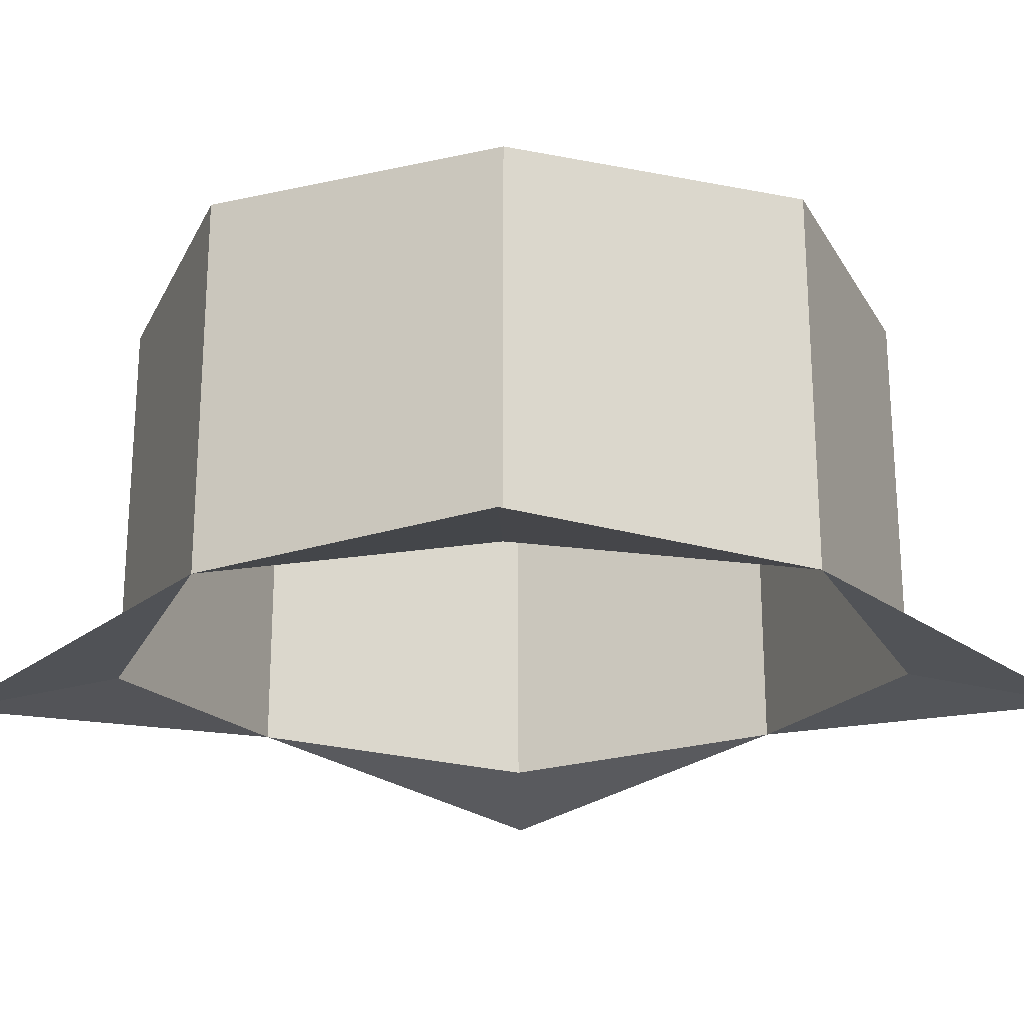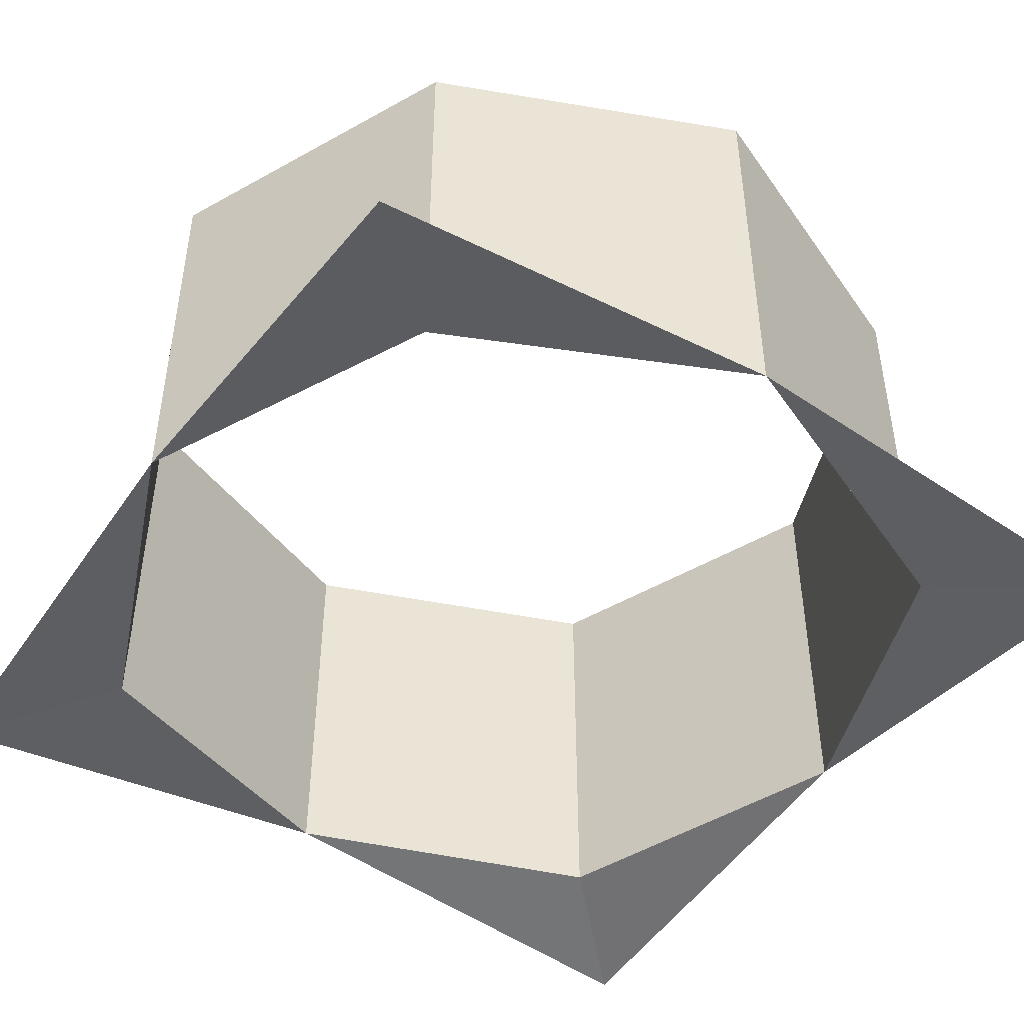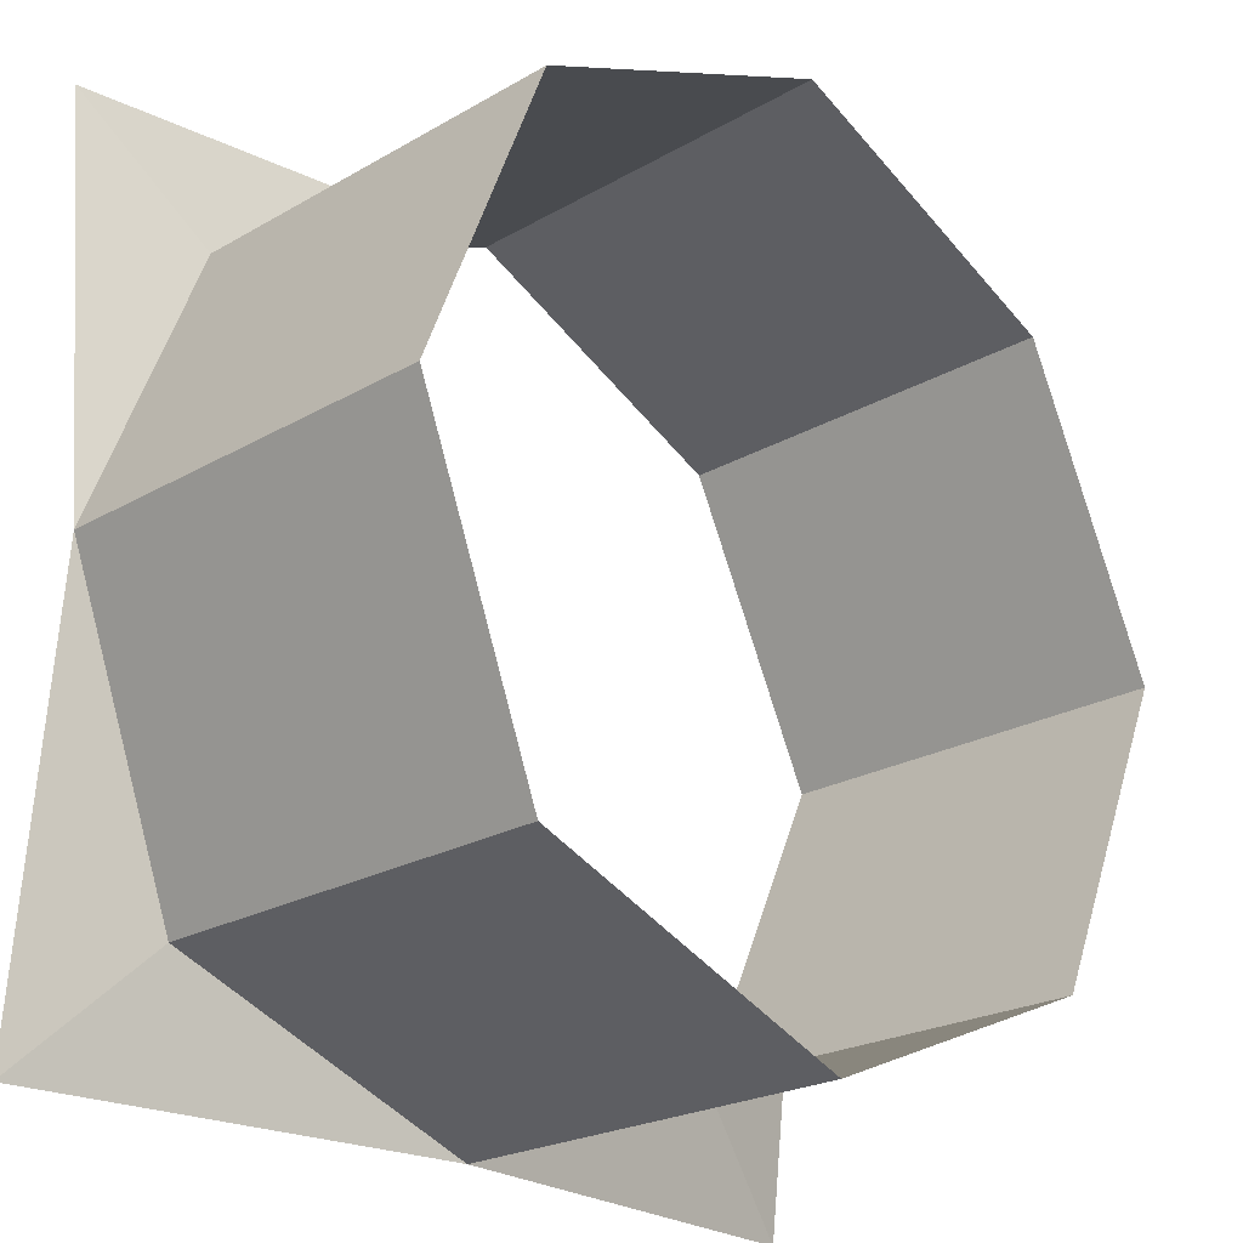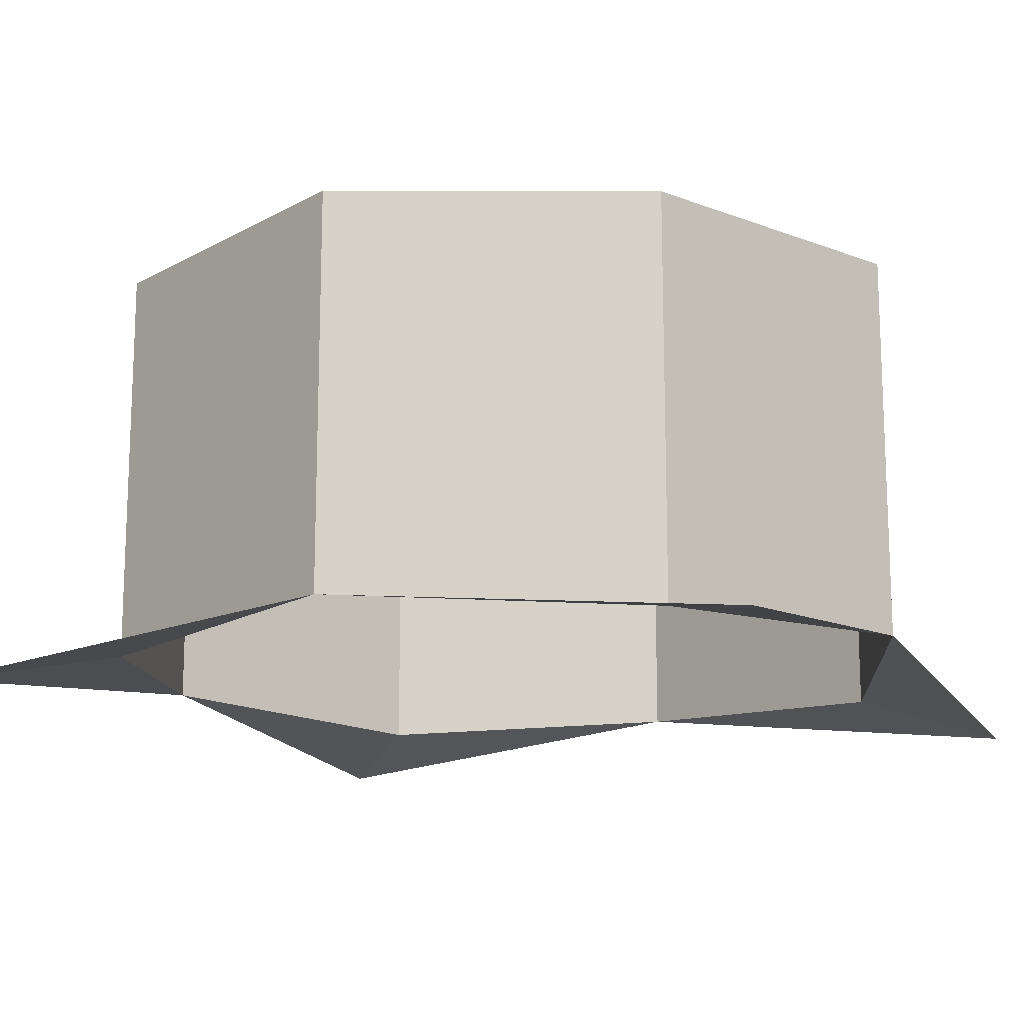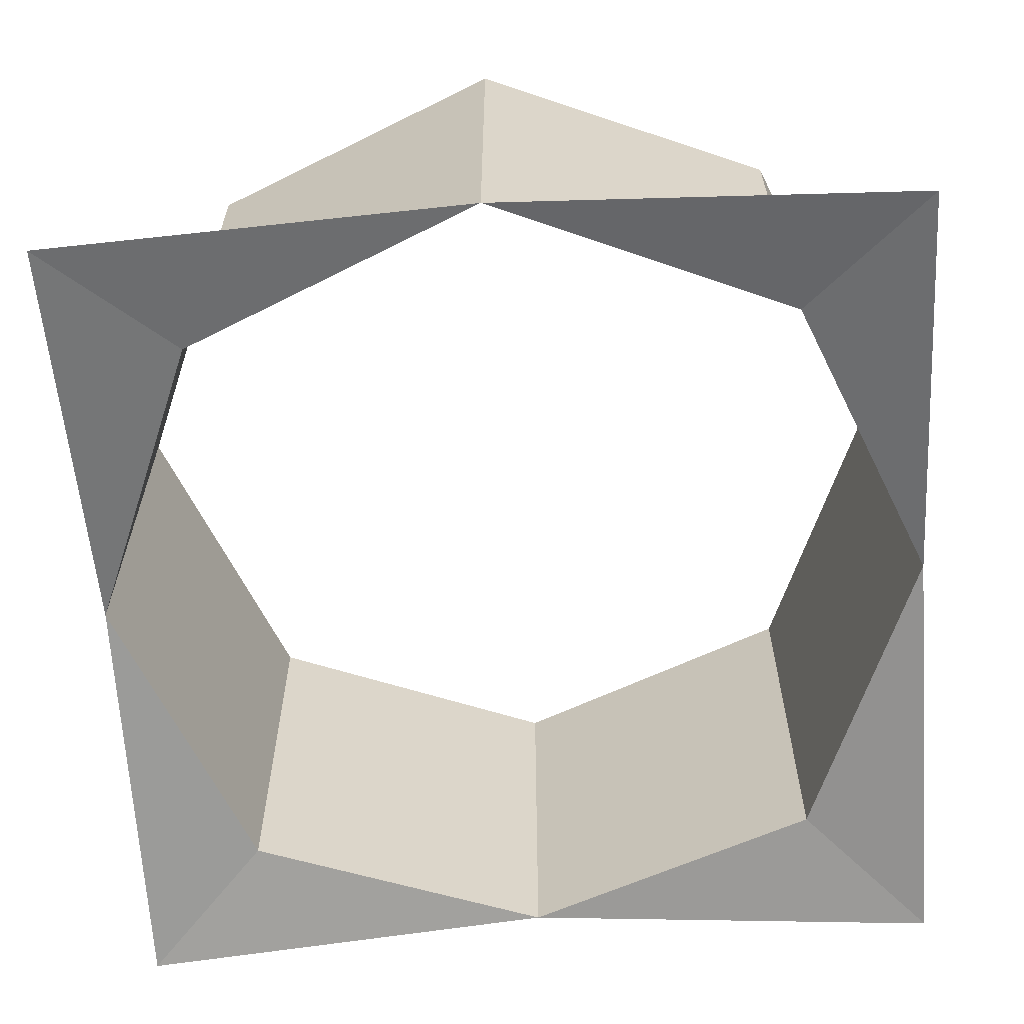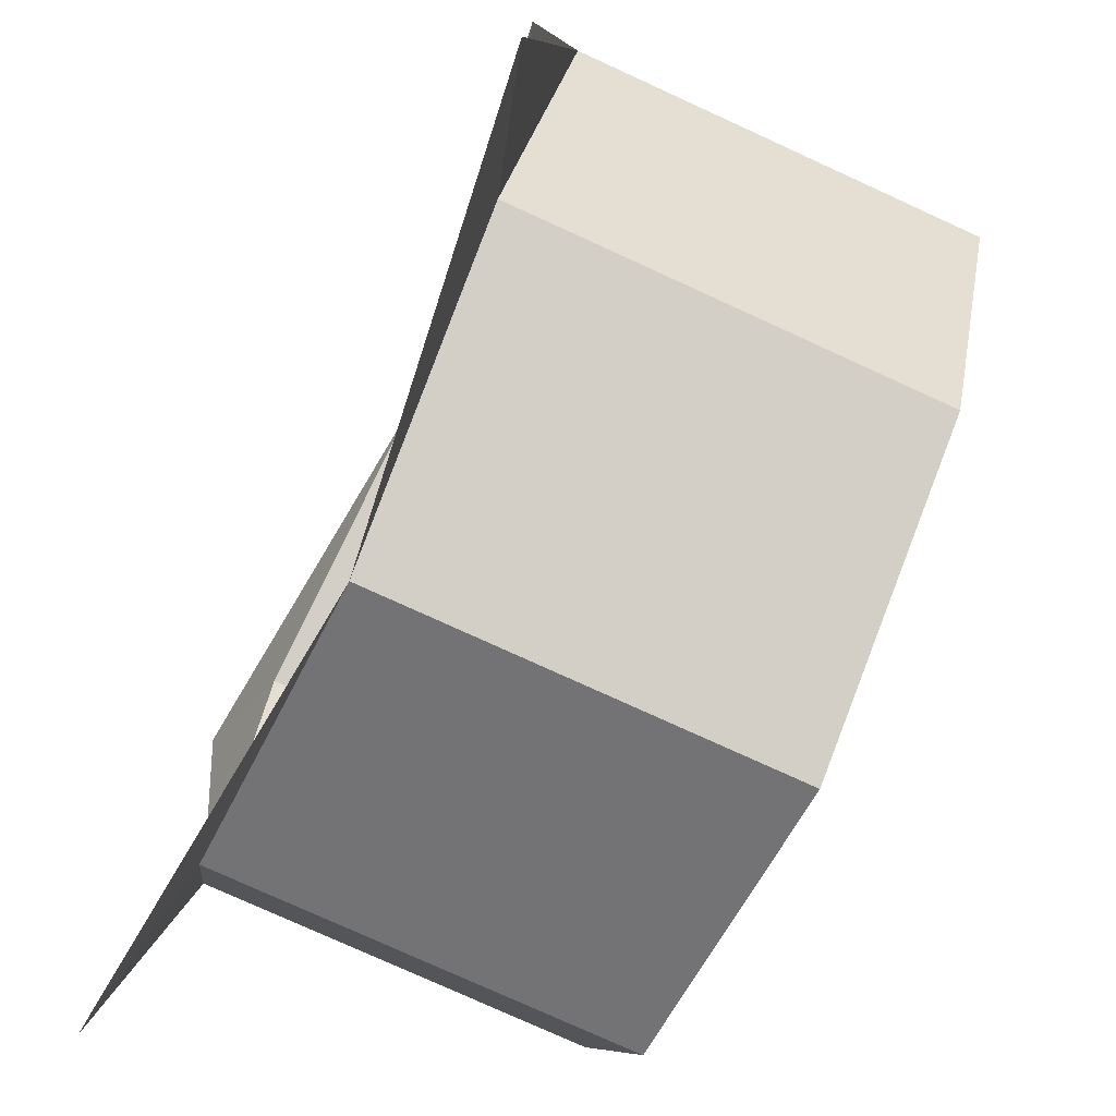
<metadata>
{"format":"obj","ext":"obj","renderer":"f3d","projection":"perspective","resolution":1024,"background":"white","views":[{"elev":-20.7,"azim":-133.9,"up":"+Z"},{"elev":-45.4,"azim":-124.2,"up":"+Z"},{"elev":-22.9,"azim":-45.6,"up":"+Y"},{"elev":-14.1,"azim":-64.6,"up":"+Z"},{"elev":-62.1,"azim":4.0,"up":"+Z"},{"elev":-78.0,"azim":-114.5,"up":"+Y"}]}
</metadata>
<code>
v -1 1 1.87
v 1 1 1.87
v -1 -1 1.87
v 1 -1 1.87
v -1 0 1.984
v 0 1 1.984
v 1 -0 1.984
v -0 -1 1.984
v 0.7071 -0.7071 1.95
v 0.7071 0.7071 1.95
v -0.7071 0.7071 1.95
v -0.7071 -0.7071 1.95
v 0.7071 0.7071 2.901
v -0 -1 2.918
v -1 0 2.918
v 0 1 2.918
v 1 -0 2.918
v 0.7071 -0.7071 2.901
v -0.7071 -0.7071 2.901
v -0.7071 0.7071 2.901
f 11 1 6
f 4 9 7
f 3 12 8
f 6 10 13
f 5 11 20
f 8 12 19
f 18 9 8
f 7 9 18
f 5 15 19
f 6 16 20
f 13 10 7
f 11 5 1
f 4 8 9
f 2 7 10
f 5 12 3
f 6 13 16
f 5 20 15
f 8 19 14
f 18 8 14
f 7 18 17
f 5 19 12
f 6 20 11
f 13 7 17
f 2 10 6

</code>
